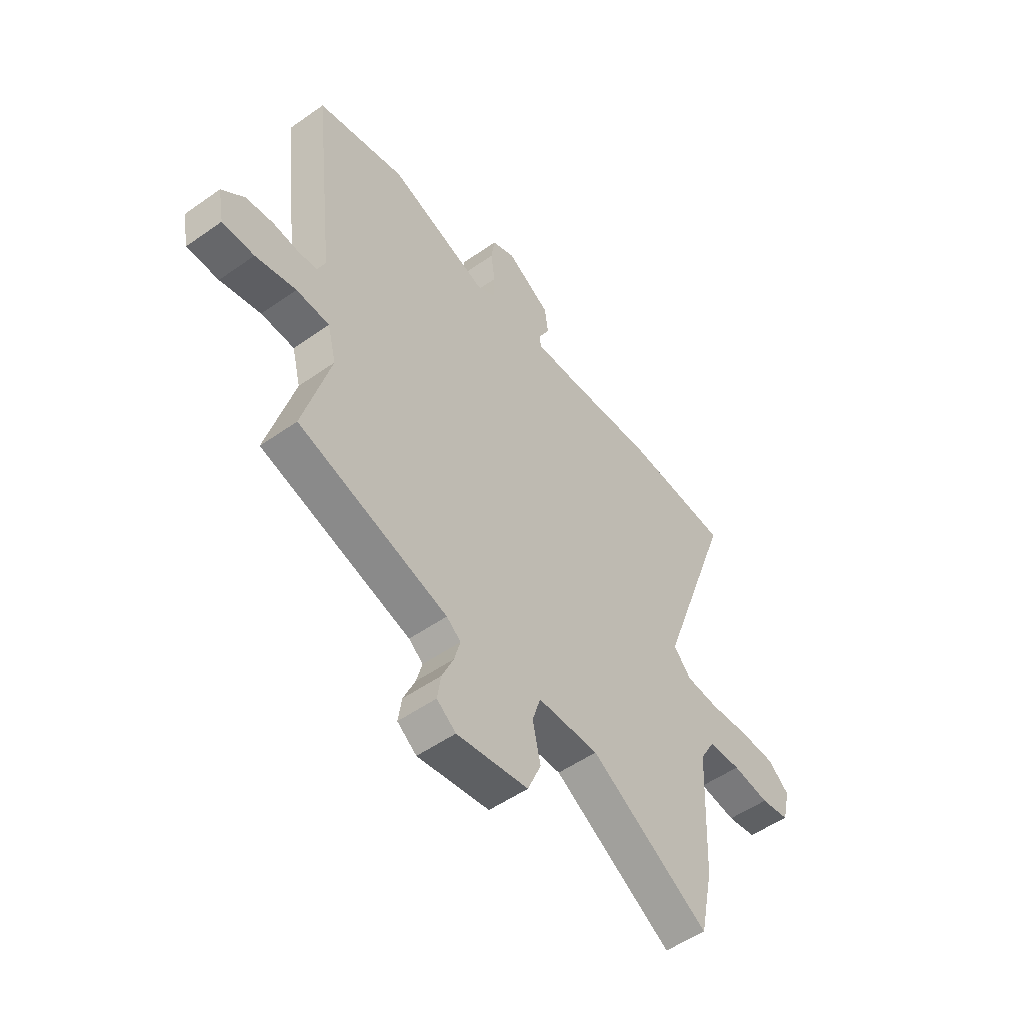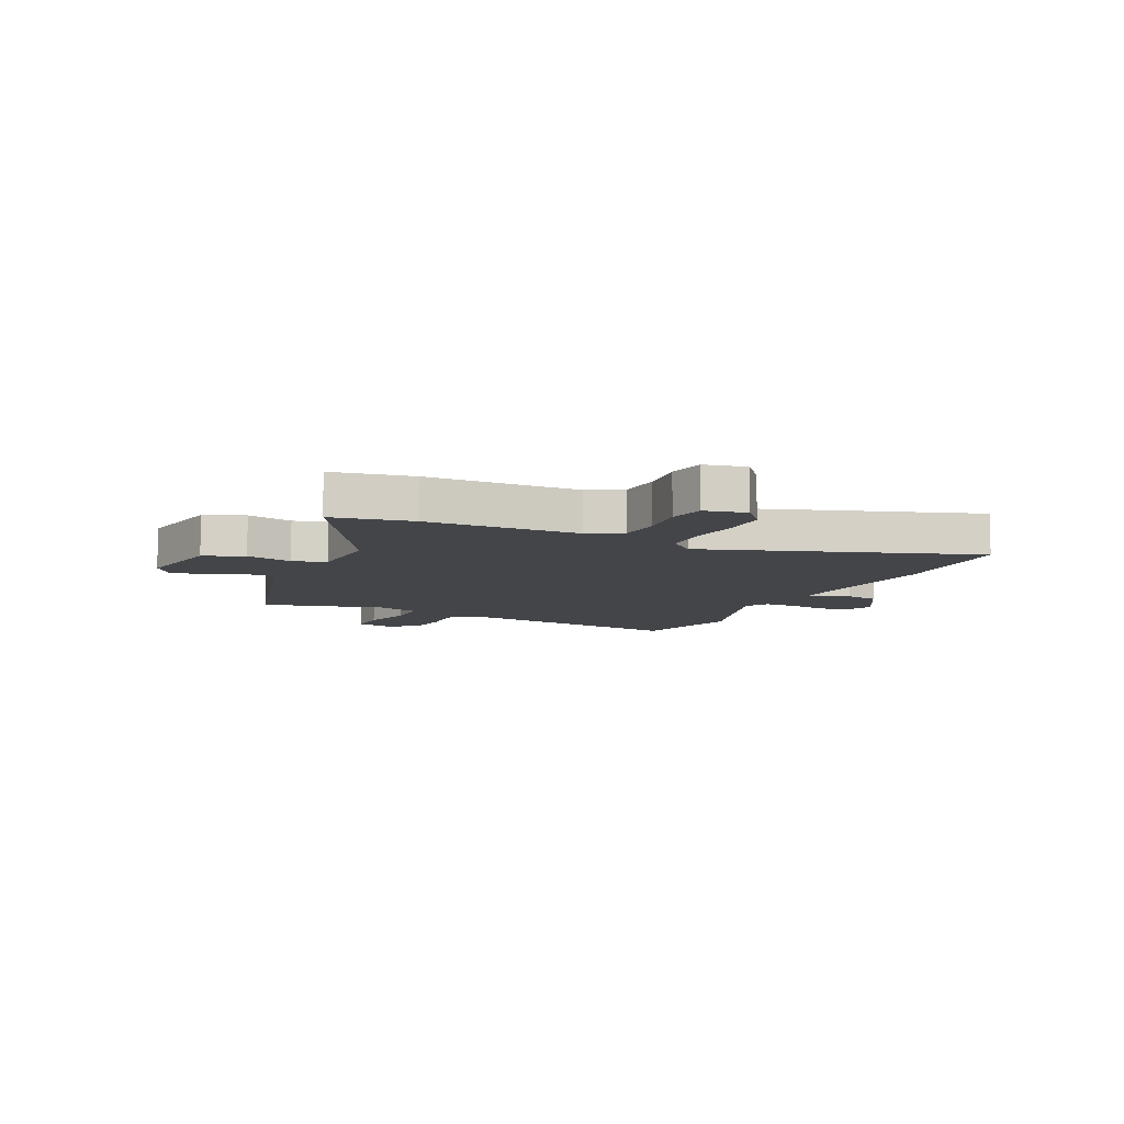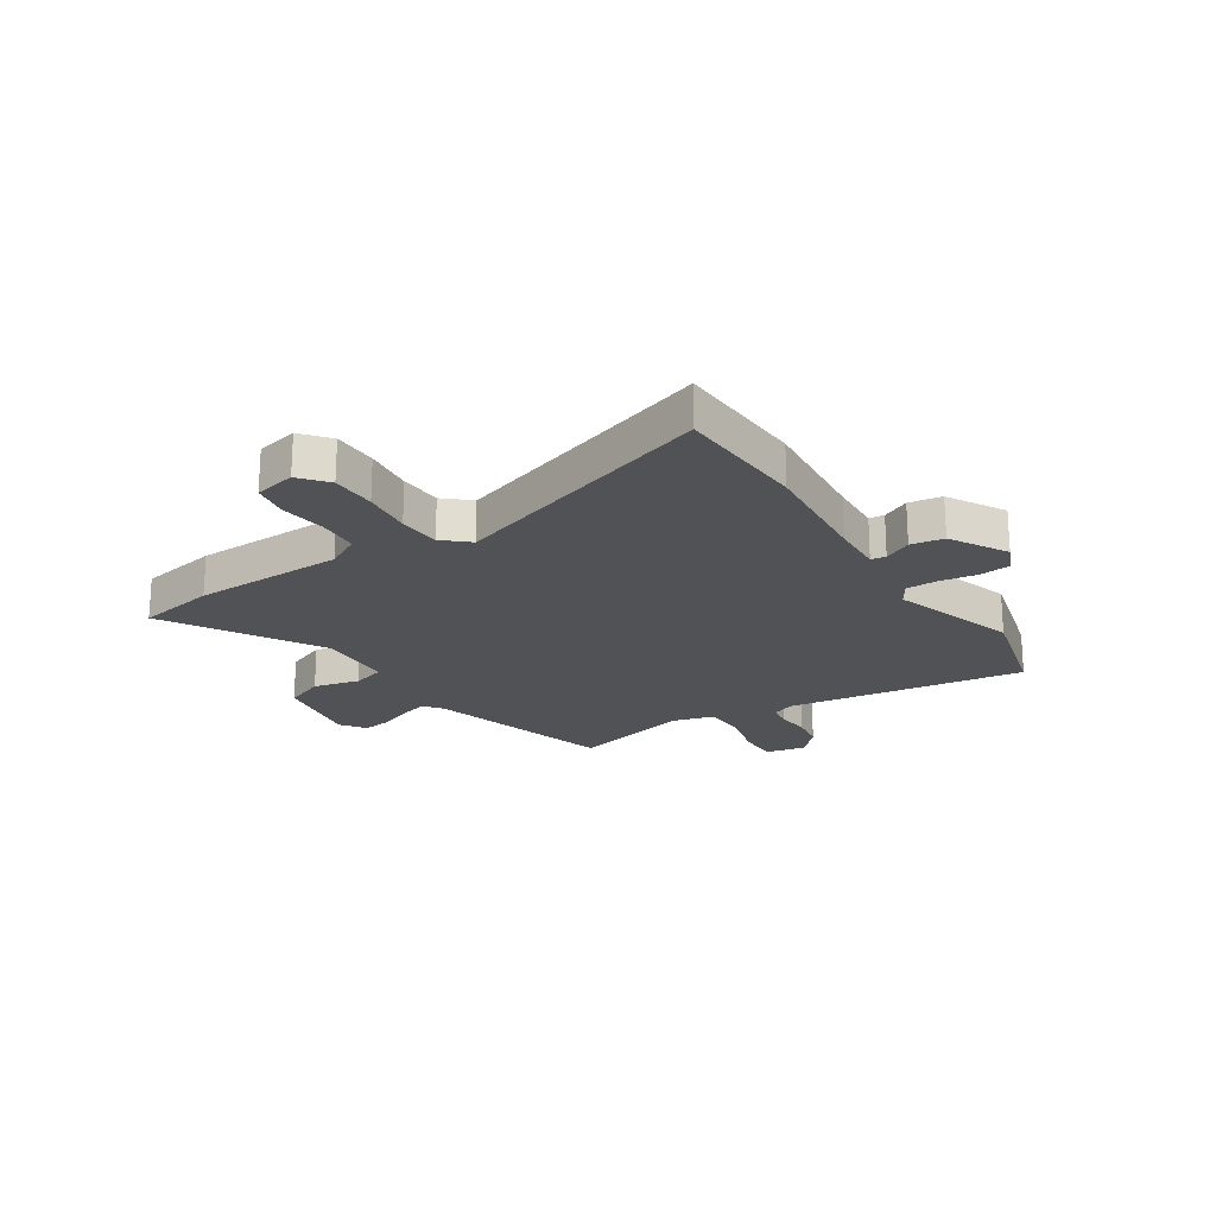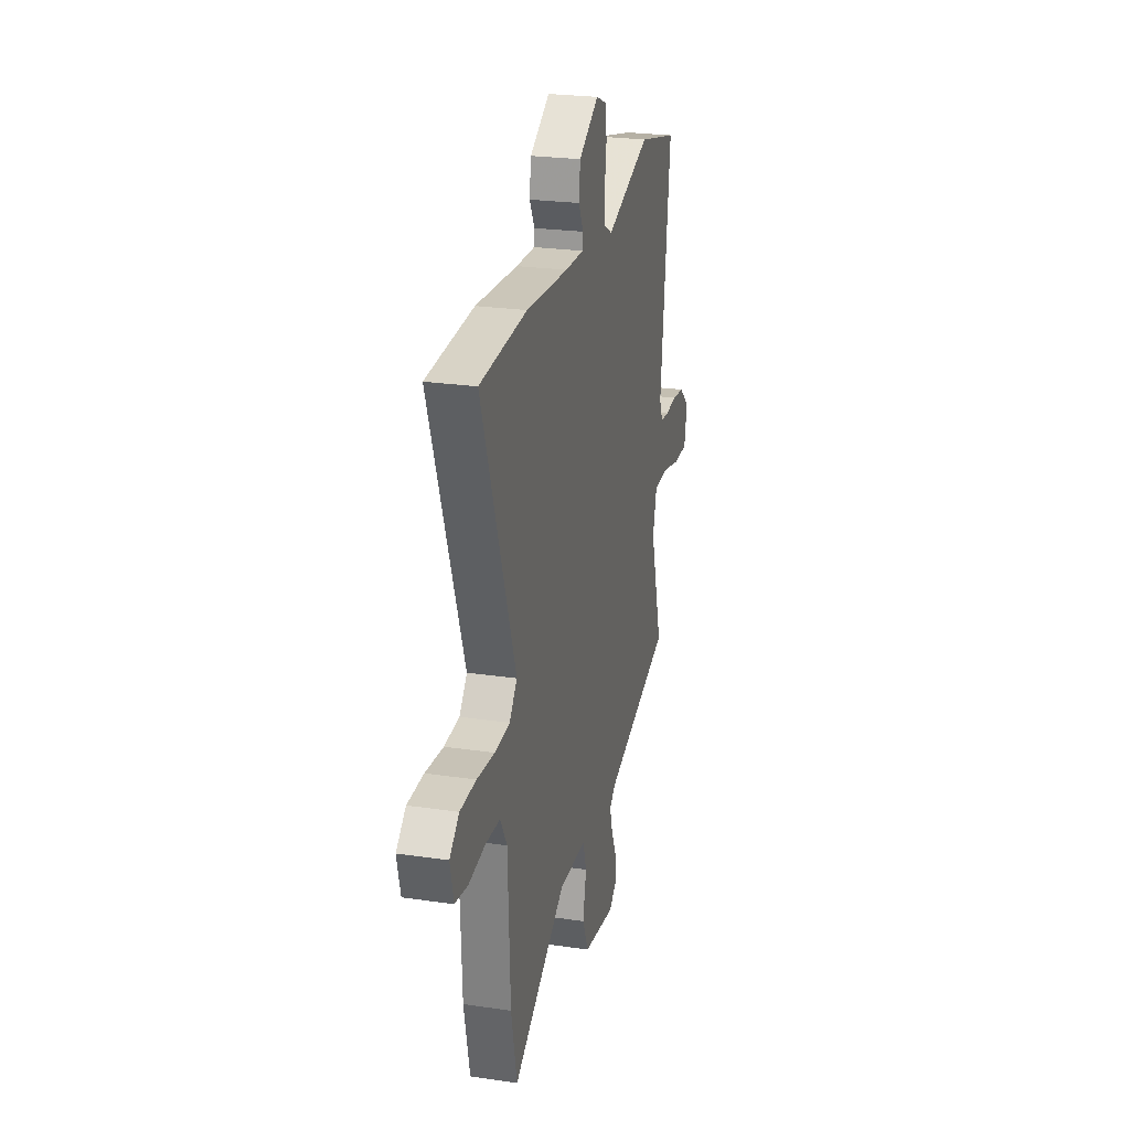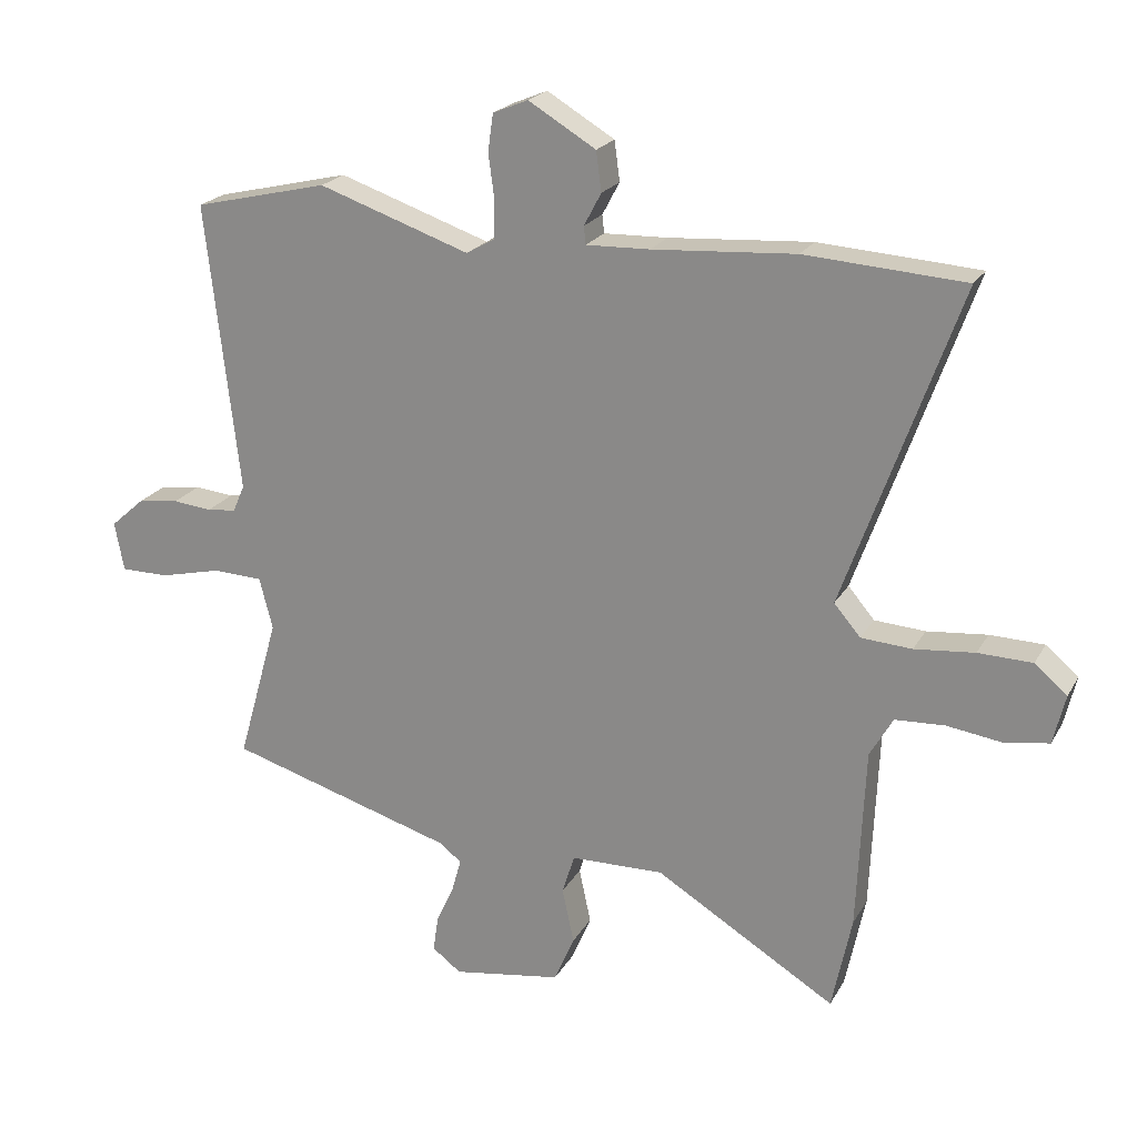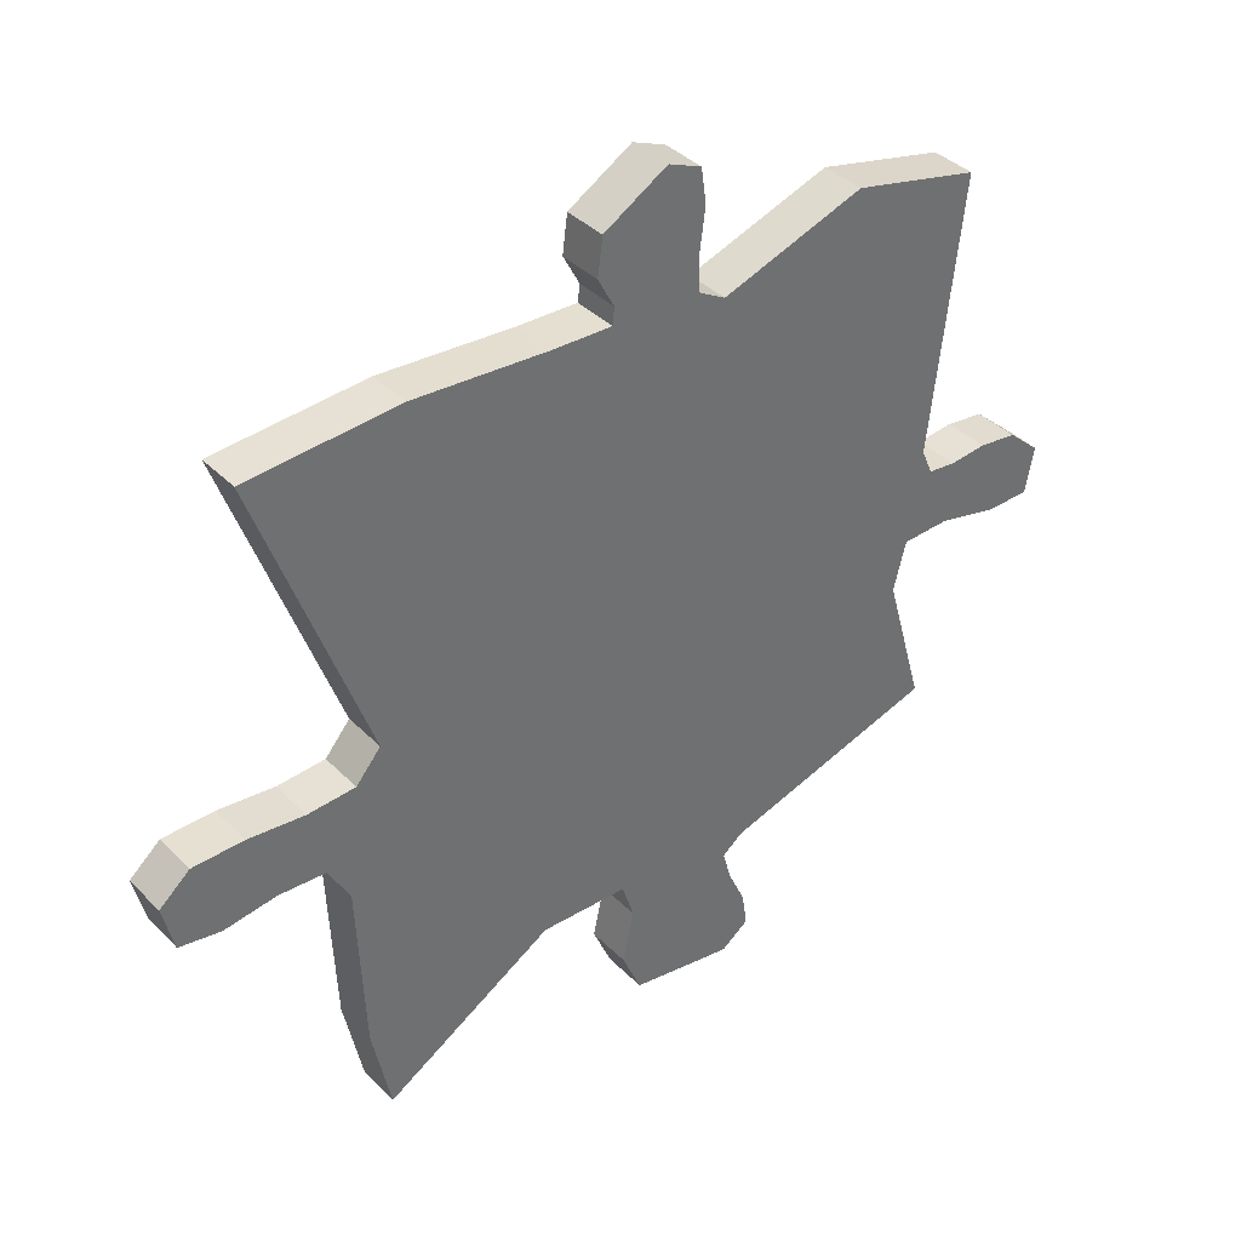
<metadata>
{"format":"obj","ext":"obj","renderer":"f3d","projection":"perspective","resolution":1024,"background":"white","views":[{"elev":-52.1,"azim":127.3,"up":"+Z"},{"elev":-8.8,"azim":-116.5,"up":"+Y"},{"elev":-21.1,"azim":-58.2,"up":"+Y"},{"elev":24.6,"azim":-76.4,"up":"+Z"},{"elev":21.4,"azim":-157.7,"up":"+Z"},{"elev":38.1,"azim":-38.6,"up":"+Z"}]}
</metadata>
<code>
v 0.513 0.07 -0.392
v 0.169 0.07 -0.494
v 0.136 0.07 -0.52
v 0.15 0.07 -0.57
v 0.177 0.07 -0.63
v 0.185 0.07 -0.684
v 0.141 0.07 -0.717
v -0.024 0.07 -0.691
v -0.055 0.07 -0.619
v -0.037 0.07 -0.535
v -0.056 0.07 -0.475
v -0.197 0.07 -0.472
v -0.471 0.07 -0.638
v -0.501 0.07 -0.494
v -0.513 0.07 -0.218
v -0.548 0.07 -0.157
v -0.623 0.07 -0.153
v -0.708 0.07 -0.165
v -0.774 0.07 -0.154
v -0.792 0.07 -0.079
v -0.743 0.07 -0.037
v -0.661 0.07 -0.035
v -0.57 0.07 -0.044
v -0.493 0.07 -0.039
v -0.453 0.07 0.008
v -0.627 0.07 0.492
v -0.385 0.07 0.508
v -0.169 0.07 0.493
v -0.073 0.07 0.49
v -0.07 0.07 0.517
v -0.096 0.07 0.566
v -0.088 0.07 0.626
v 0.014 0.07 0.687
v 0.067 0.07 0.665
v 0.075 0.07 0.609
v 0.066 0.07 0.541
v 0.068 0.07 0.484
v 0.11 0.07 0.46
v 0.339 0.07 0.538
v 0.542 0.07 0.49
v 0.492 0.07 0.054
v 0.51 0.07 0.013
v 0.554 0.07 0.008
v 0.613 0.07 0.014
v 0.675 0.07 0.006
v 0.727 0.07 -0.04
v 0.713 0.07 -0.114
v 0.64 0.07 -0.114
v 0.547 0.07 -0.092
v 0.471 0.07 -0.095
v 0.451 0.07 -0.173
v 0.513 0 -0.392
v 0.169 0 -0.494
v 0.136 0 -0.52
v 0.15 0 -0.57
v 0.177 0 -0.63
v 0.185 0 -0.684
v 0.141 0 -0.717
v -0.024 0 -0.691
v -0.055 0 -0.619
v -0.037 0 -0.535
v -0.056 0 -0.475
v -0.197 0 -0.472
v -0.471 0 -0.638
v -0.501 0 -0.494
v -0.513 0 -0.218
v -0.548 0 -0.157
v -0.623 0 -0.153
v -0.708 0 -0.165
v -0.774 0 -0.154
v -0.792 0 -0.079
v -0.743 0 -0.037
v -0.661 0 -0.035
v -0.57 0 -0.044
v -0.493 0 -0.039
v -0.453 0 0.008
v -0.627 0 0.492
v -0.385 0 0.508
v -0.169 0 0.493
v -0.073 0 0.49
v -0.07 0 0.517
v -0.096 0 0.566
v -0.088 0 0.626
v 0.014 0 0.687
v 0.067 0 0.665
v 0.075 0 0.609
v 0.066 0 0.541
v 0.068 0 0.484
v 0.11 0 0.46
v 0.339 0 0.538
v 0.542 0 0.49
v 0.492 0 0.054
v 0.51 0 0.013
v 0.554 0 0.008
v 0.613 0 0.014
v 0.675 0 0.006
v 0.727 0 -0.04
v 0.713 0 -0.114
v 0.64 0 -0.114
v 0.547 0 -0.092
v 0.471 0 -0.095
v 0.451 0 -0.173
f 46 47 48 49
f 46 49 50
f 43 44 45 46
f 42 43 46 50
f 41 42 50
f 38 39 40 41
f 37 38 41 50
f 33 34 35 36
f 33 36 37
f 30 31 32 33
f 29 30 33 37
f 28 29 37 50
f 25 26 27 28
f 20 21 22 23
f 20 23 24
f 17 18 19 20
f 16 17 20 24
f 15 16 24 25
f 12 13 14 15
f 11 12 15 25
f 7 8 9 10
f 7 10 11
f 4 5 6 7
f 3 4 7 11
f 2 3 11 25
f 51 1 2 25
f 25 28 50 51
f 100 99 98 97
f 101 100 97
f 97 96 95 94
f 101 97 94 93
f 101 93 92
f 92 91 90 89
f 101 92 89 88
f 87 86 85 84
f 88 87 84
f 84 83 82 81
f 88 84 81 80
f 101 88 80 79
f 79 78 77 76
f 74 73 72 71
f 75 74 71
f 71 70 69 68
f 75 71 68 67
f 76 75 67 66
f 66 65 64 63
f 76 66 63 62
f 61 60 59 58
f 62 61 58
f 58 57 56 55
f 62 58 55 54
f 76 62 54 53
f 76 53 52 102
f 102 101 79 76
f 1 52 53 2
f 2 53 54 3
f 3 54 55 4
f 4 55 56 5
f 5 56 57 6
f 6 57 58 7
f 7 58 59 8
f 8 59 60 9
f 9 60 61 10
f 10 61 62 11
f 11 62 63 12
f 12 63 64 13
f 13 64 65 14
f 14 65 66 15
f 15 66 67 16
f 16 67 68 17
f 17 68 69 18
f 18 69 70 19
f 19 70 71 20
f 20 71 72 21
f 21 72 73 22
f 22 73 74 23
f 23 74 75 24
f 24 75 76 25
f 25 76 77 26
f 26 77 78 27
f 27 78 79 28
f 28 79 80 29
f 29 80 81 30
f 30 81 82 31
f 31 82 83 32
f 32 83 84 33
f 33 84 85 34
f 34 85 86 35
f 35 86 87 36
f 36 87 88 37
f 37 88 89 38
f 38 89 90 39
f 39 90 91 40
f 40 91 92 41
f 41 92 93 42
f 42 93 94 43
f 43 94 95 44
f 44 95 96 45
f 45 96 97 46
f 46 97 98 47
f 47 98 99 48
f 48 99 100 49
f 49 100 101 50
f 50 101 102 51
f 51 102 52 1

</code>
